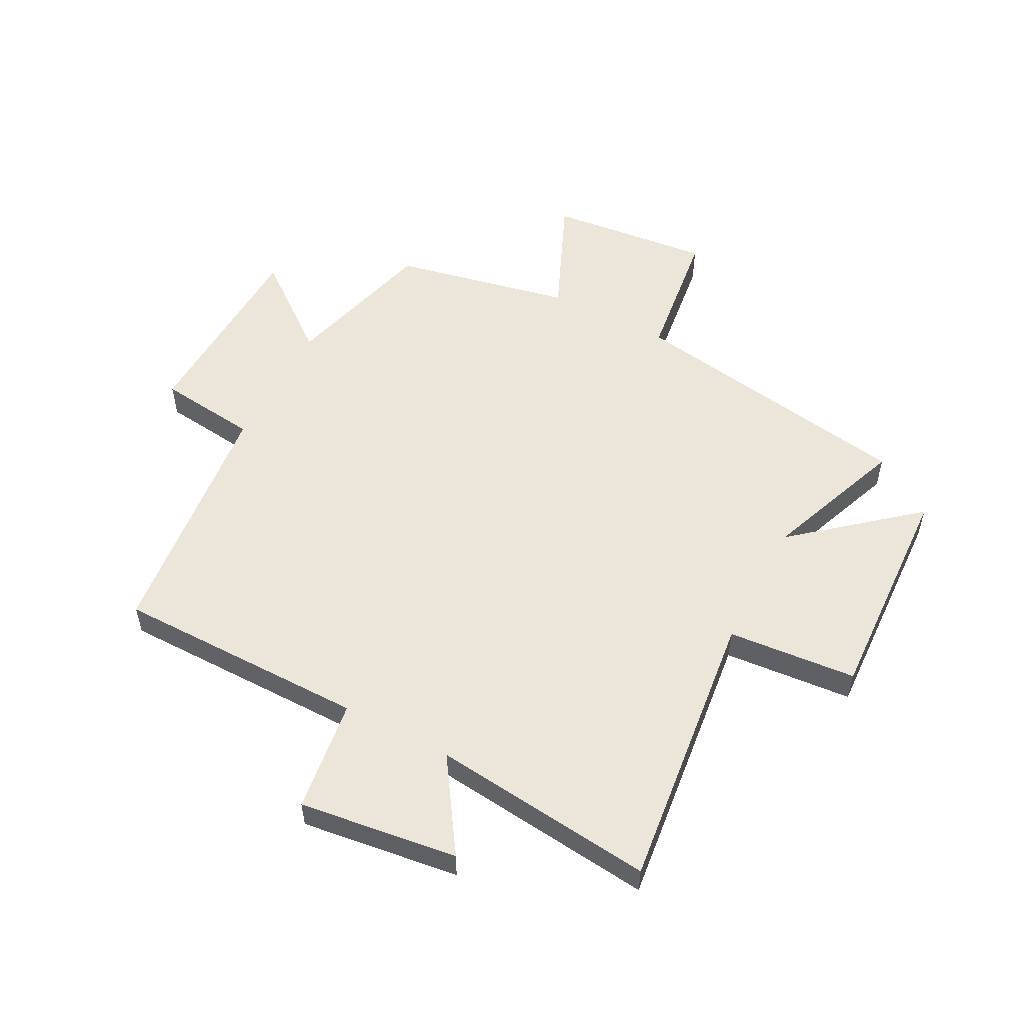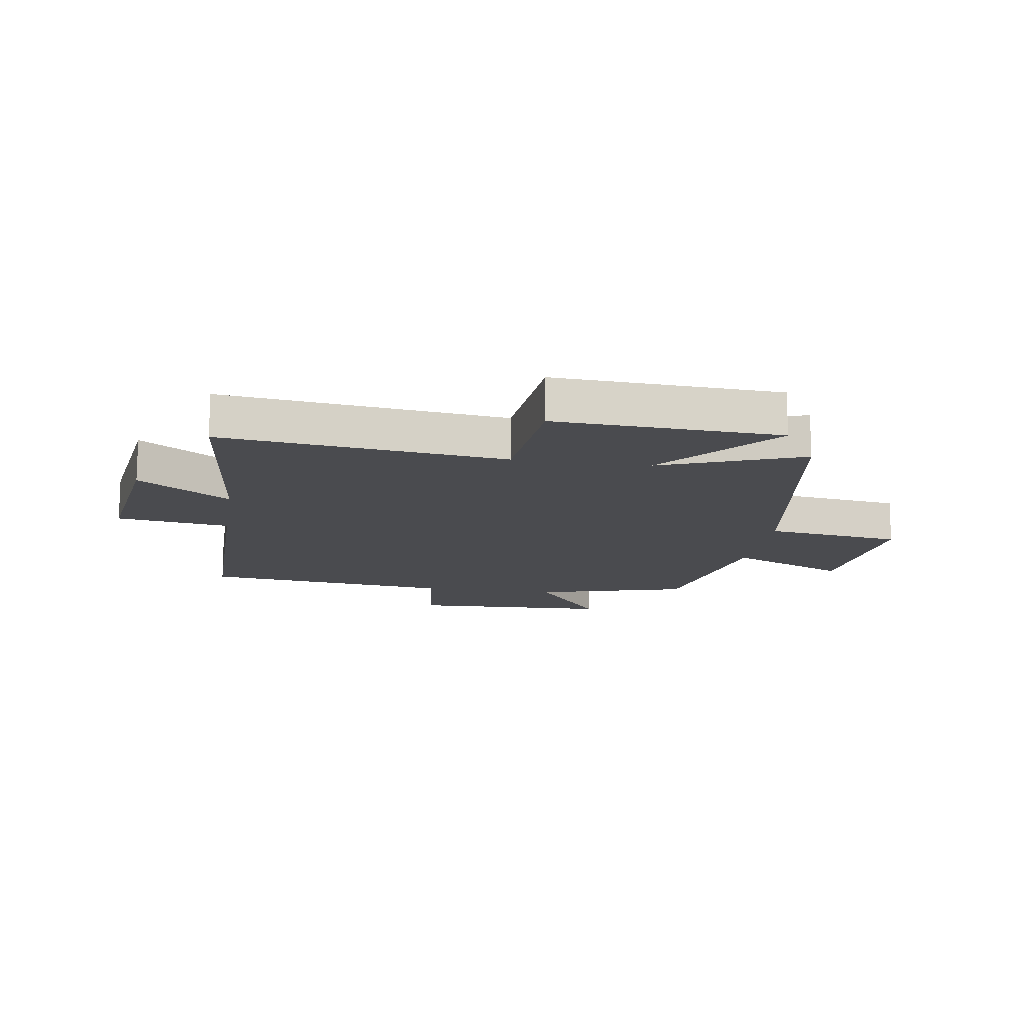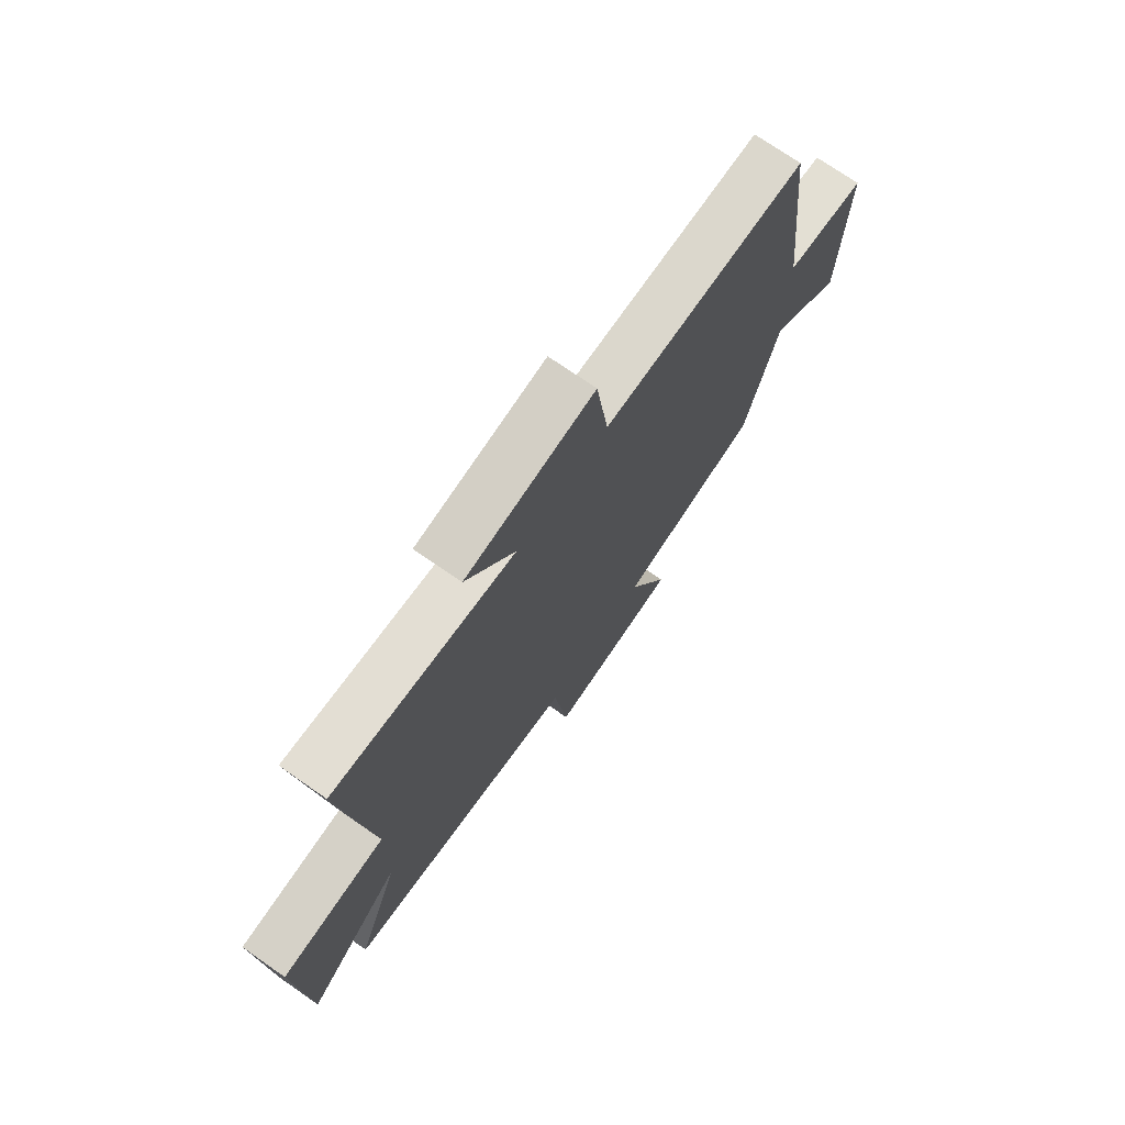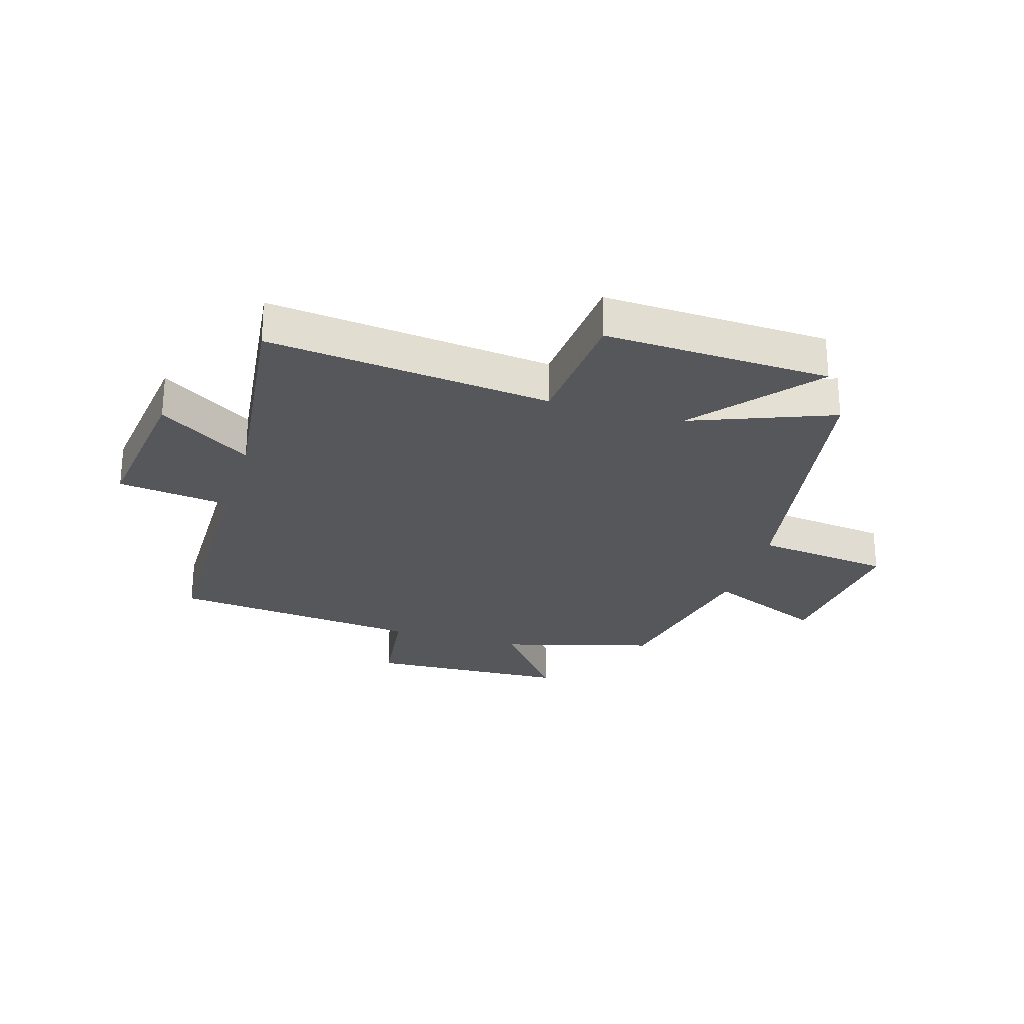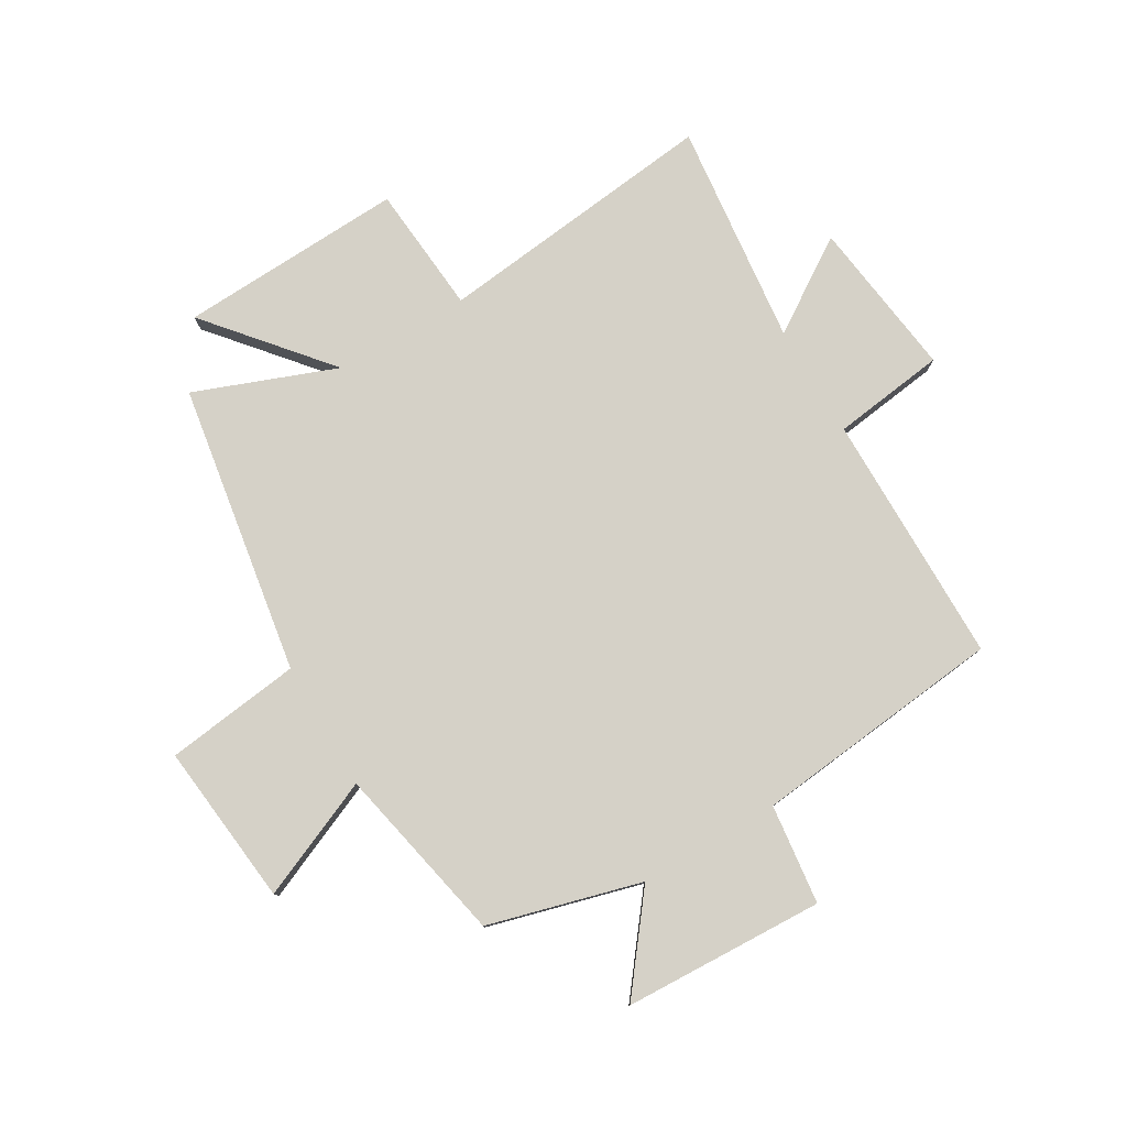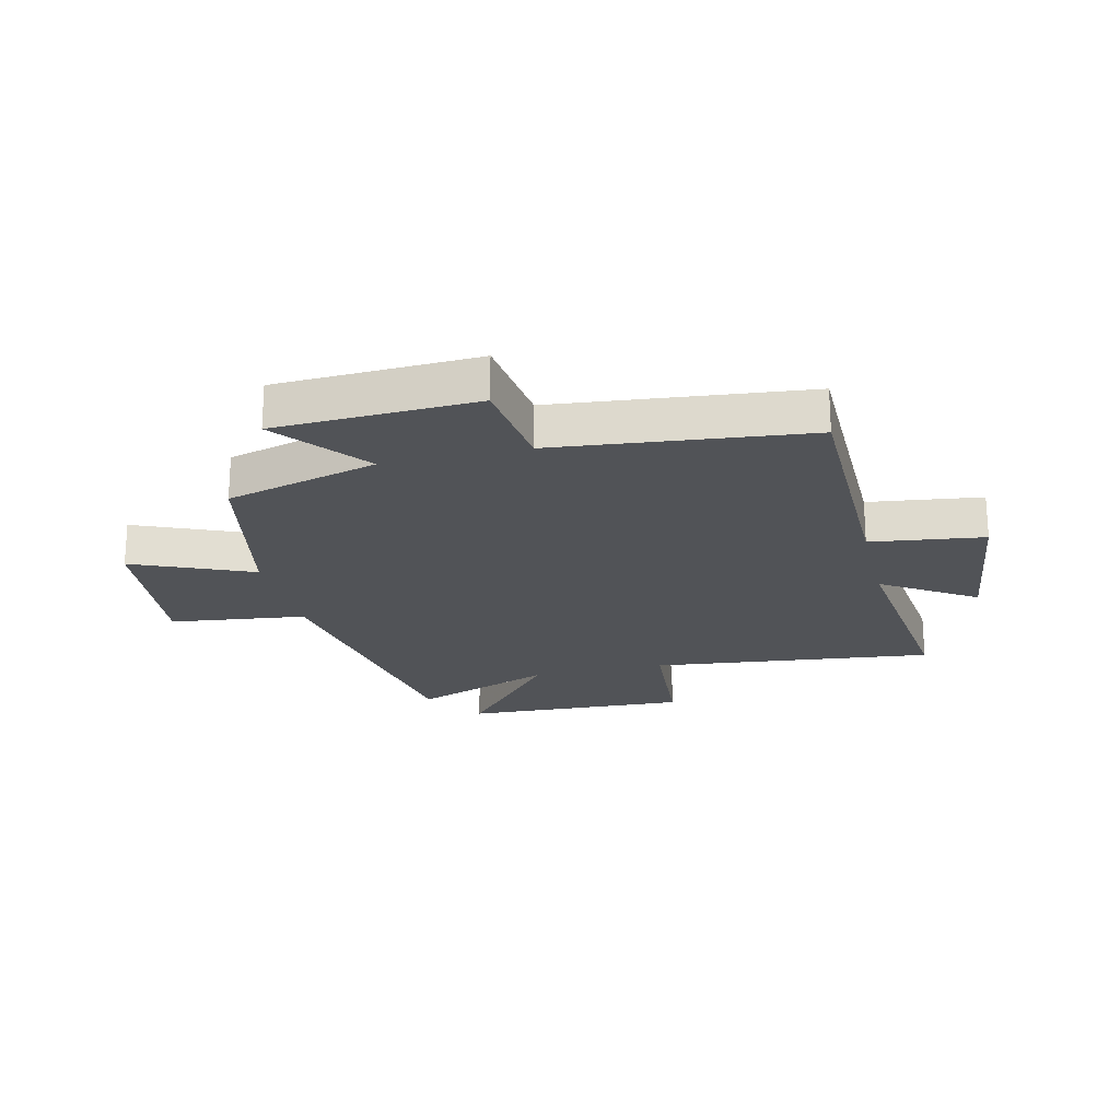
<metadata>
{"format":"obj","ext":"obj","renderer":"f3d","projection":"perspective","resolution":1024,"background":"white","views":[{"elev":54.3,"azim":27.7,"up":"+Y"},{"elev":-14.3,"azim":81.1,"up":"+Y"},{"elev":73.3,"azim":124.8,"up":"+Z"},{"elev":-26.4,"azim":73.6,"up":"+Y"},{"elev":79.2,"azim":-120.4,"up":"+Y"},{"elev":-21.7,"azim":-76.4,"up":"+Y"}]}
</metadata>
<code>
v 0.592 0.07 -0.419
v 0.095 0.07 -0.5
v 0.065 0.07 -0.733
v -0.213 0.07 -0.703
v -0.125 0.07 -0.5
v -0.429 0.07 -0.436
v -0.5 0.07 -0.174
v -0.657 0.07 -0.296
v -0.671 0.07 0.048
v -0.5 0.07 0.068
v -0.453 0.07 0.499
v -0.021 0.07 0.5
v 0.005 0.07 0.694
v 0.277 0.07 0.658
v 0.173 0.07 0.5
v 0.556 0.07 0.542
v 0.5 0.07 0.057
v 0.721 0.07 0.038
v 0.703 0.07 -0.348
v 0.5 0.07 -0.177
v 0.592 0 -0.419
v 0.095 0 -0.5
v 0.065 0 -0.733
v -0.213 0 -0.703
v -0.125 0 -0.5
v -0.429 0 -0.436
v -0.5 0 -0.174
v -0.657 0 -0.296
v -0.671 0 0.048
v -0.5 0 0.068
v -0.453 0 0.499
v -0.021 0 0.5
v 0.005 0 0.694
v 0.277 0 0.658
v 0.173 0 0.5
v 0.556 0 0.542
v 0.5 0 0.057
v 0.721 0 0.038
v 0.703 0 -0.348
v 0.5 0 -0.177
f 17 18 19 20
f 15 16 17
f 15 17 20
f 12 13 14 15
f 20 1 2
f 15 20 2
f 12 15 2
f 11 12 2
f 10 11 2
f 7 8 9 10
f 7 10 2
f 6 7 2
f 5 6 2
f 2 3 4 5
f 40 39 38 37
f 37 36 35
f 40 37 35
f 35 34 33 32
f 22 21 40
f 22 40 35
f 22 35 32
f 22 32 31
f 22 31 30
f 30 29 28 27
f 22 30 27
f 22 27 26
f 22 26 25
f 25 24 23 22
f 1 21 22 2
f 2 22 23 3
f 3 23 24 4
f 4 24 25 5
f 5 25 26 6
f 6 26 27 7
f 7 27 28 8
f 8 28 29 9
f 9 29 30 10
f 10 30 31 11
f 11 31 32 12
f 12 32 33 13
f 13 33 34 14
f 14 34 35 15
f 15 35 36 16
f 16 36 37 17
f 17 37 38 18
f 18 38 39 19
f 19 39 40 20
f 20 40 21 1

</code>
